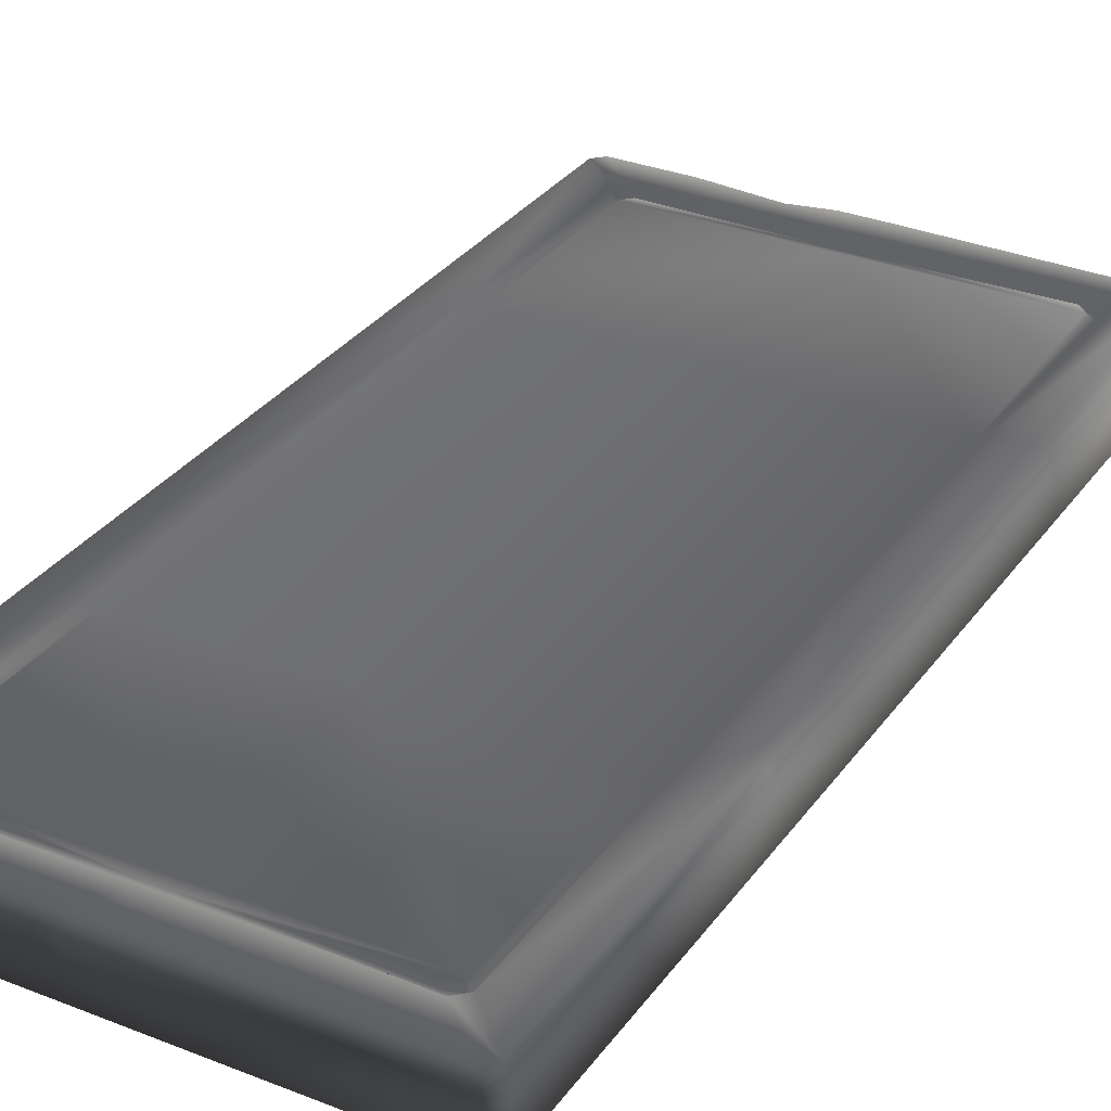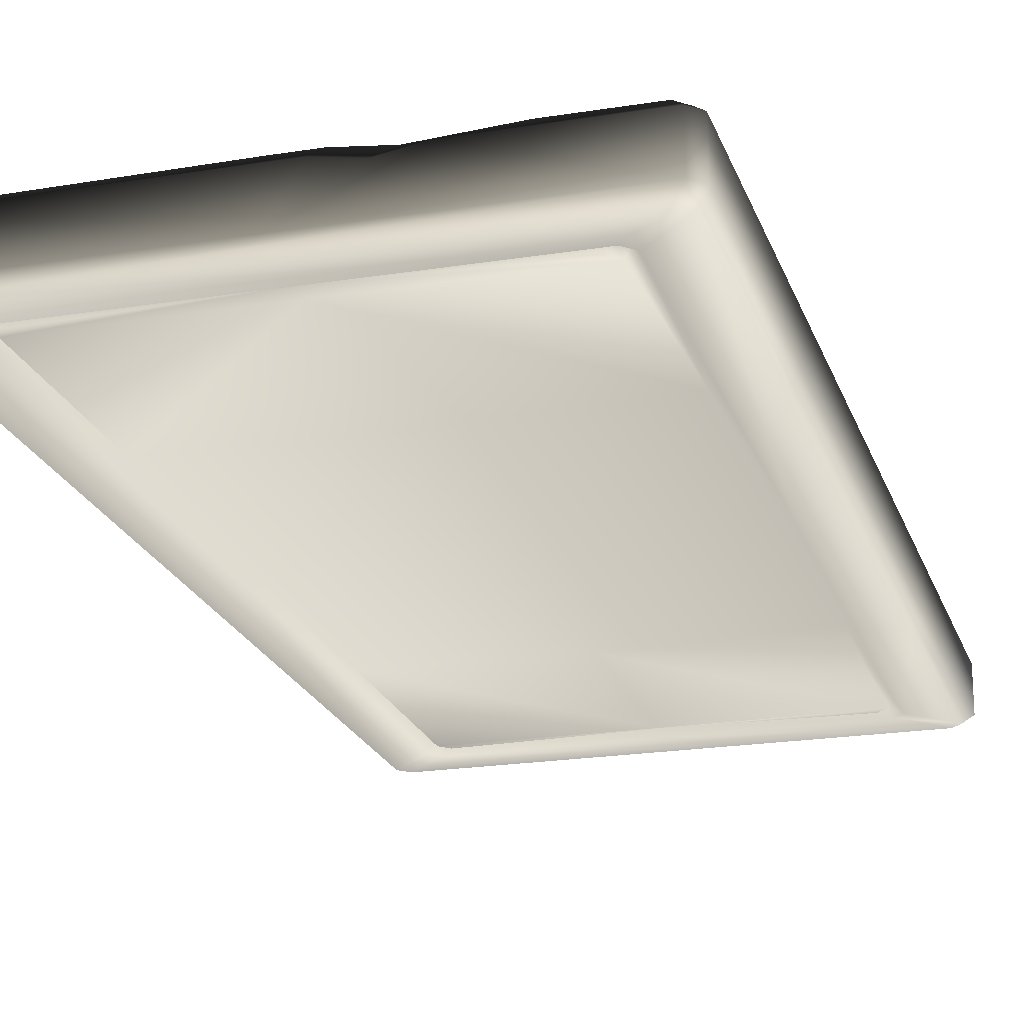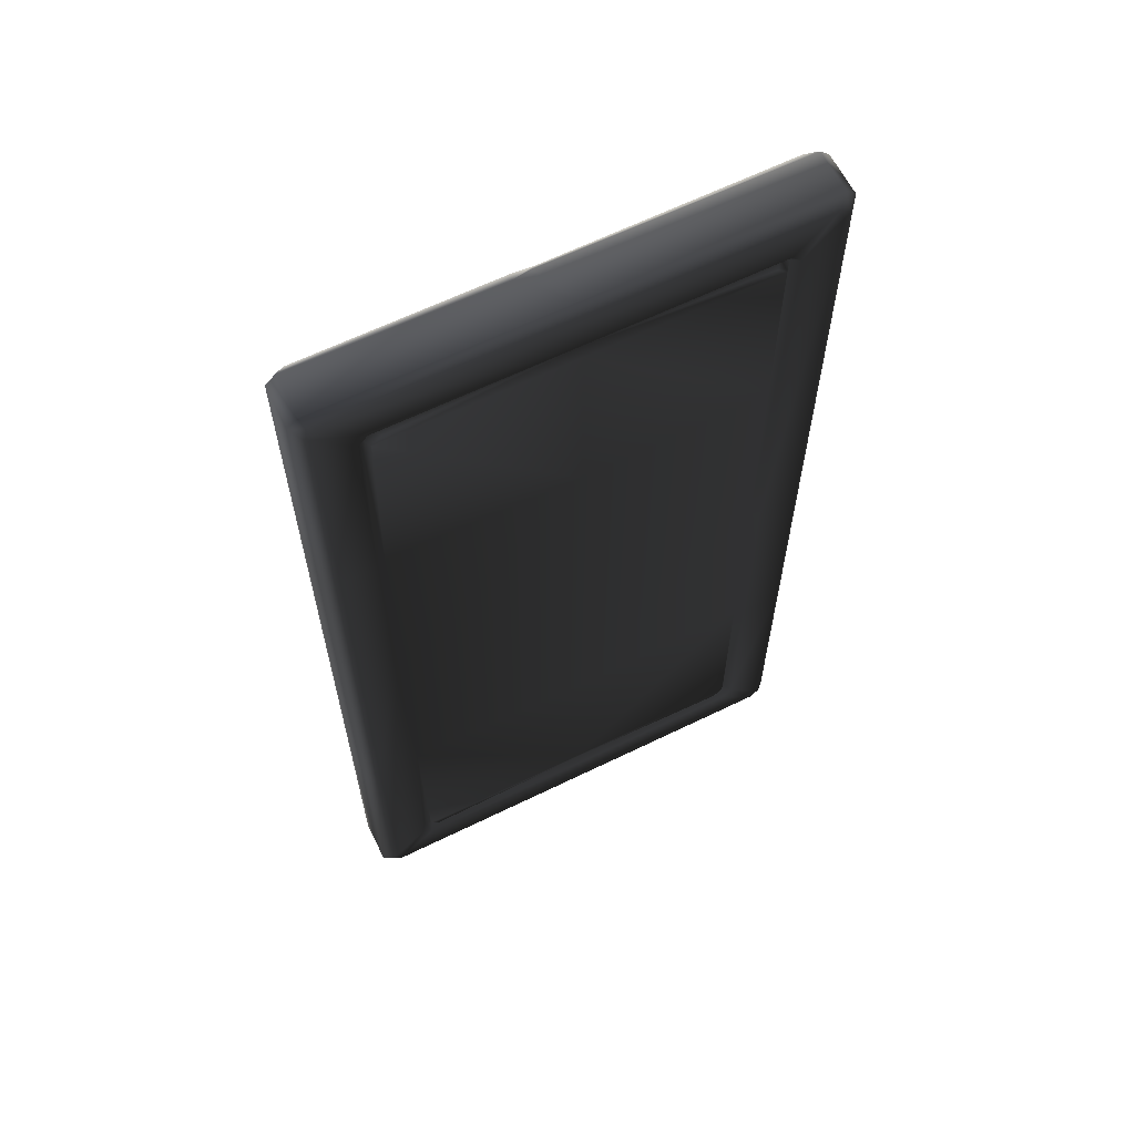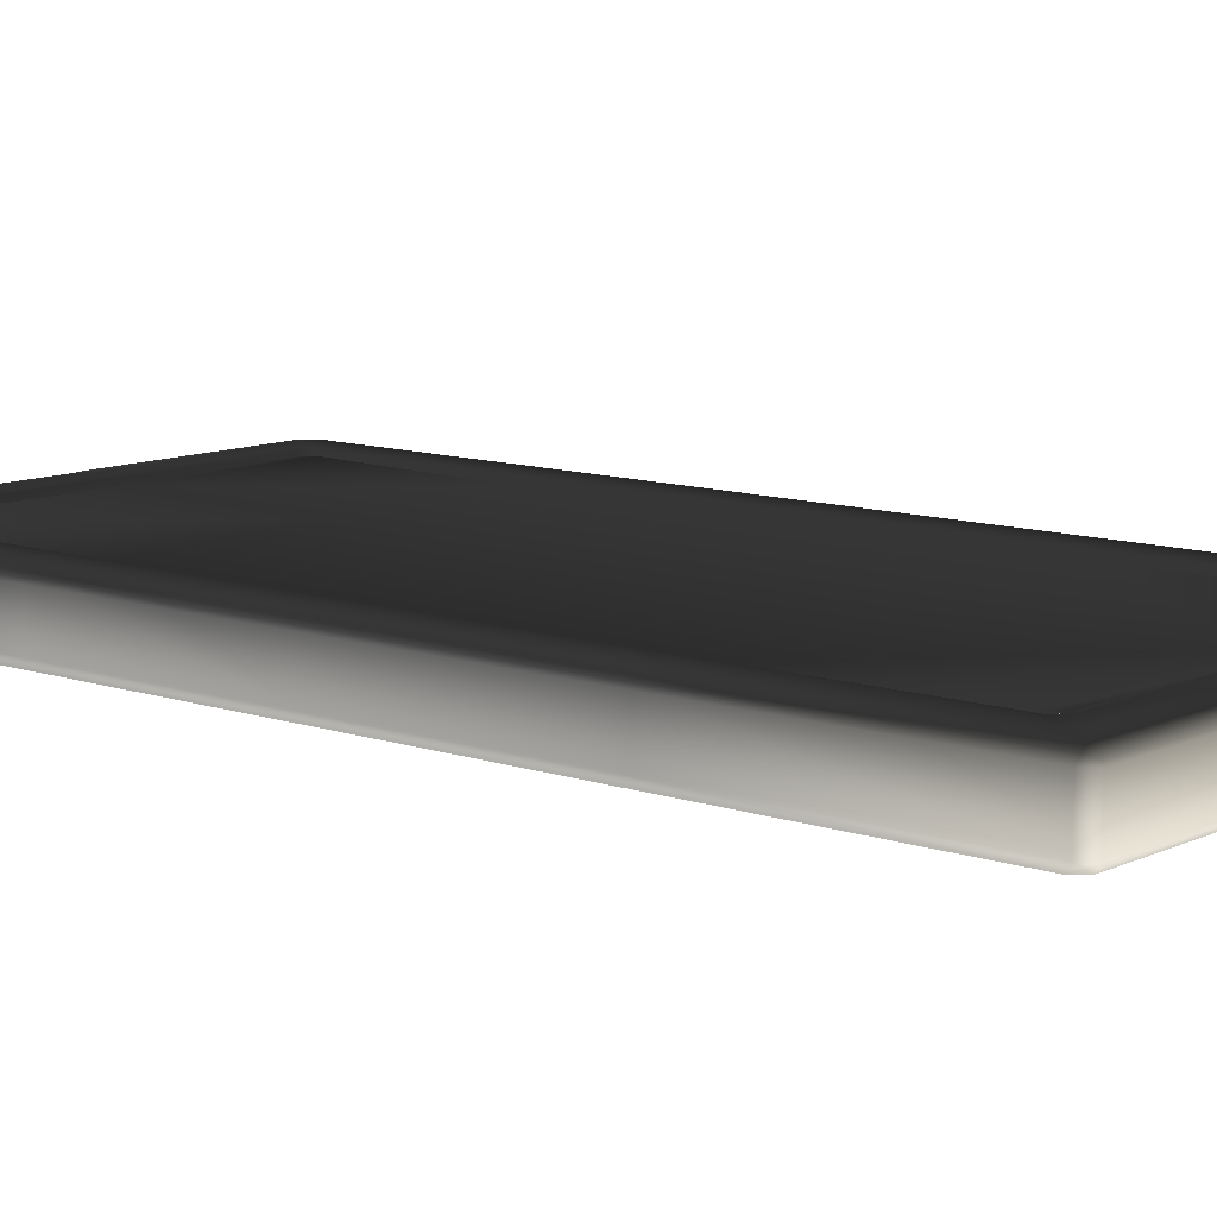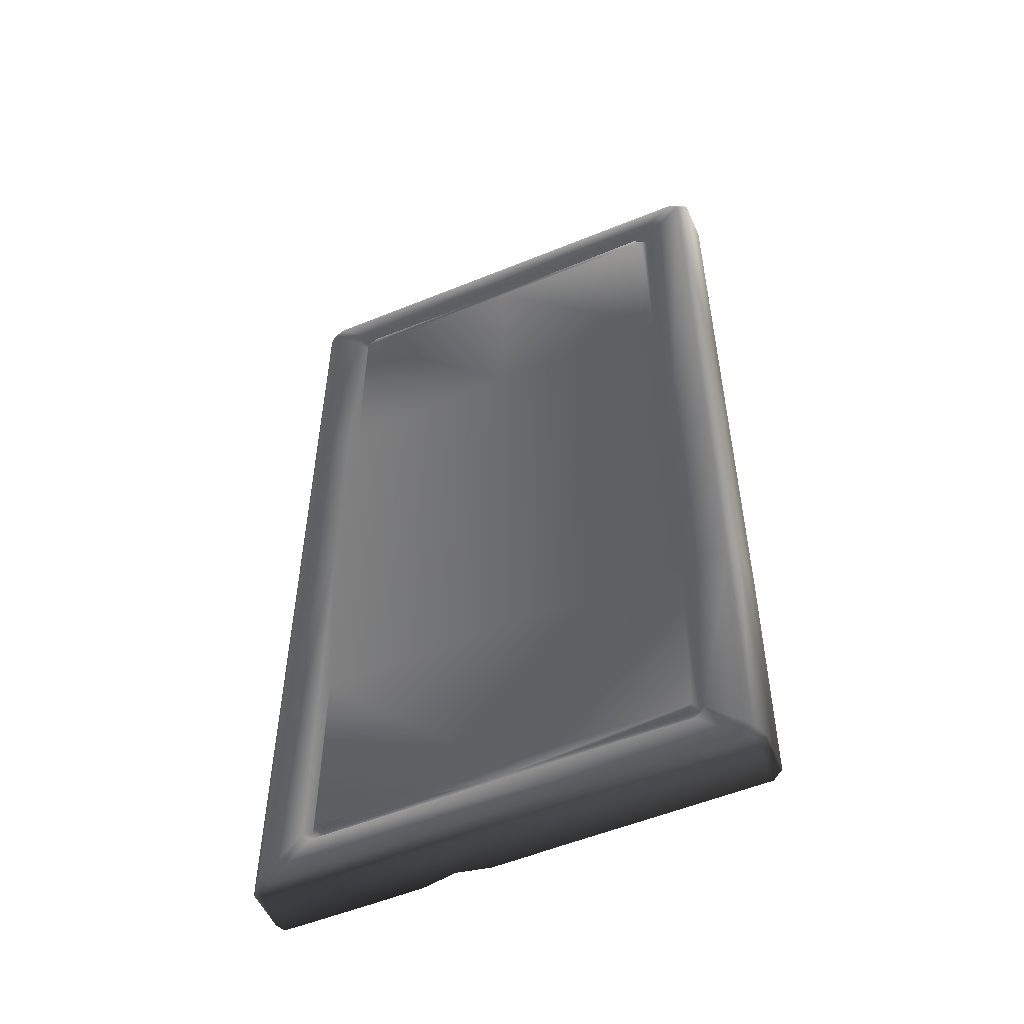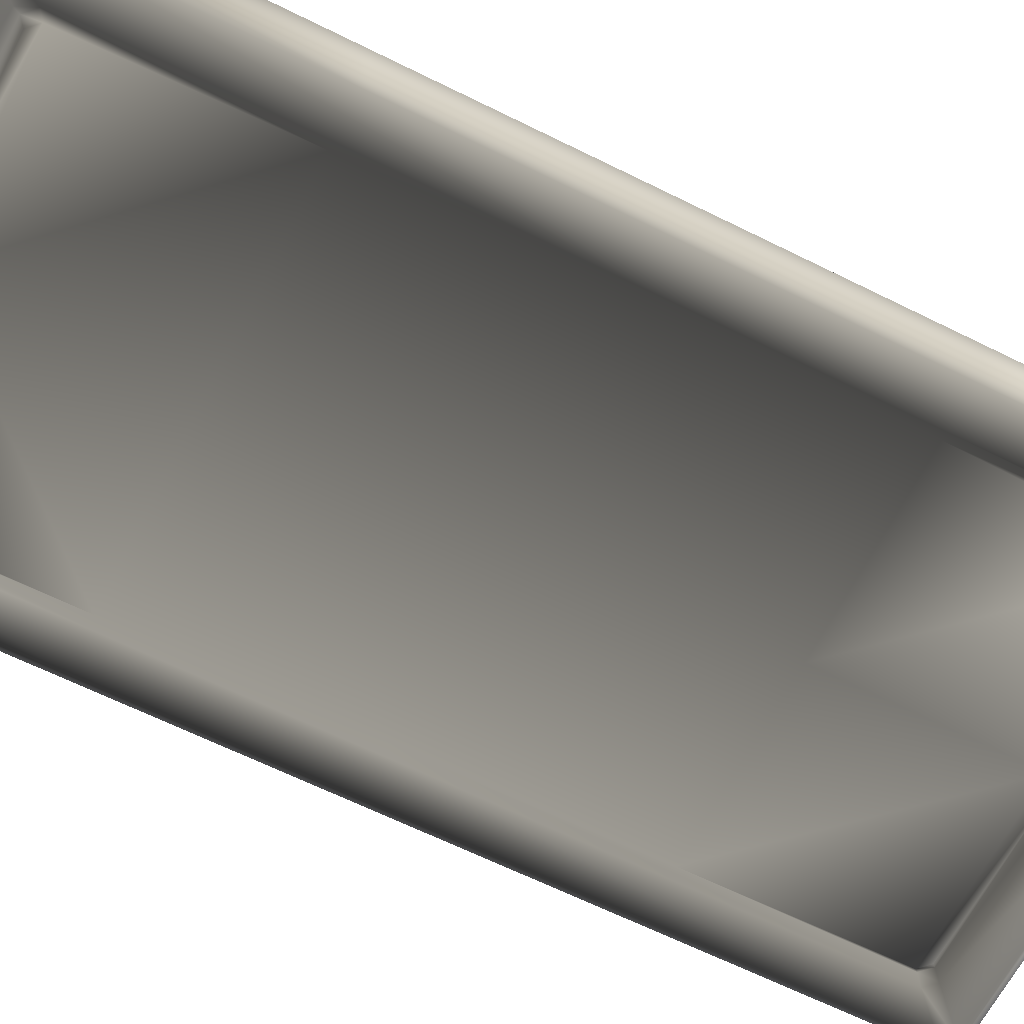
<metadata>
{"format":"obj","ext":"obj","renderer":"f3d","projection":"perspective","resolution":1024,"background":"white","views":[{"elev":31.4,"azim":-150.6,"up":"+Z"},{"elev":-21.1,"azim":16.1,"up":"+Z"},{"elev":63.1,"azim":153.7,"up":"+Y"},{"elev":10.5,"azim":-49.3,"up":"+Z"},{"elev":-53.8,"azim":-156.5,"up":"+Y"},{"elev":-63.7,"azim":63.2,"up":"+Z"}]}
</metadata>
<code>
v -0.9933 -1.988 0.0875
v -0.96 -2.029 -0.0875
v -1 -1.989 -0.0875
v -0.9573 -2.029 0.08562
v -0.9225 -1.992 -0.125
v -1 -1.989 -0.0875
v -0.96 -2.029 -0.0875
v -0.9625 -1.952 -0.125
v -1 -0.9482 -0.0875
v -0.8002 -1.79 -0.125
v -0.7602 -1.83 -0.125
v 1.431e-06 -1.83 -0.125
v 1.431e-06 -1.794 -0.1048
v -0.7377 -1.806 -0.09136
v 0.7377 -1.806 -0.09136
v -0.7765 -1.767 -0.09136
v 0.7152 -1.782 -0.1182
v 0.7529 -1.745 -0.1182
v 1.431e-06 -1.745 -0.1182
v 0.7647 -0.9482 -0.1048
v -0.7529 -1.745 -0.1182
v -0.7647 -0.9482 -0.1048
v -0.8002 -0.9482 -0.125
v -0.7152 -1.782 -0.1182
v 0.7765 -1.767 -0.09136
v 0.8002 -1.79 -0.125
v 0.8002 -0.02933 -0.125
v 0.9625 -1.952 -0.125
v 0.7602 -1.83 -0.125
v 0.7647 -0.02933 -0.1048
v 1.431e-06 -0.9482 -0.1182
v 1.431e-06 0.8895 -0.1182
v -0.7647 0.8895 -0.1048
v -0.7647 -0.02933 -0.1048
v -0.8002 1.731 -0.125
v -0.8002 -0.02933 -0.125
v -0.9625 1.893 -0.125
v -0.7765 1.708 -0.09136
v -0.7602 1.771 -0.125
v -0.7377 1.747 -0.09136
v -0.9225 1.933 -0.125
v 0.1888 1.933 -0.125
v -0.7529 1.686 -0.1182
v 1.431e-06 1.686 -0.1182
v 1.431e-06 1.735 -0.1048
v -0.7152 1.724 -0.1182
v 1.431e-06 1.771 -0.125
v 0.9225 1.933 -0.125
v 0.7602 1.771 -0.125
v 0.7377 1.747 -0.09136
v 0.8002 1.731 -0.125
v 0.7765 1.708 -0.09136
v 0.9625 1.893 -0.125
v 0.7529 1.686 -0.1182
v 0.7152 1.724 -0.1182
v 0.7647 0.8895 -0.1048
v 0.8002 0.8895 -0.125
v 0.9625 0.8895 -0.125
v 1 1.931 -0.0875
v 1 0.8895 -0.0875
v 1 -0.02933 -0.0875
v 0.9625 -0.02933 -0.125
v 1 -0.9482 -0.0875
v 0.9625 -0.9482 -0.125
v 1 -1.989 -0.0875
v 0.9225 -1.992 -0.125
v 0.96 -2.029 0.0875
v 1 -1.989 -0.0875
v 0.96 -2.029 -0.0875
v 1 -1.989 0.0875
v 0.3912 -2.029 0.0875
v 1.431e-06 -2.029 -0.0875
v 0.248 -2.029 0.06244
v 0.1019 -2.029 0.0875
v 1.431e-06 -2.029 0.0875
v -0.9573 -2.029 0.08562
v -0.96 -2.029 -0.0875
v 0.9625 -1.952 -0.125
v 0.96 -2.029 -0.0875
v 1 -1.989 -0.0875
v 0.9225 -1.992 -0.125
v -0.9225 -1.992 -0.125
v 1.431e-06 -2.029 -0.0875
v -0.96 -2.029 -0.0875
v -0.96 1.971 0.0875
v -1 1.931 -0.0875
v -0.96 1.971 -0.0875
v -1 1.931 0.0875
v -1 0.8895 -0.0875
v -1 0.8895 0.0875
v -1 0.7216 0.0875
v -1 -0.02933 -0.0875
v -1 0.385 0.0875
v -1 -0.02933 0.0875
v -1 -0.9482 -0.0875
v -1 -0.9482 0.0875
v -1 -1.989 -0.0875
v -0.9933 -1.988 0.0875
v -0.96 1.971 -0.0875
v -1 1.931 -0.0875
v -1 0.8895 -0.0875
v -0.9625 -0.02933 -0.125
v -1 -0.02933 -0.0875
v -0.9625 -0.9482 -0.125
v 1 1.931 0.0875
v 0.96 1.971 -0.0875
v 1 1.931 -0.0875
v 0.96 1.971 0.0875
v 0.1917 1.971 -0.0875
v 0.155 1.971 0.07837
v 1.431e-06 1.971 -0.0875
v 0.08603 1.971 0.0875
v -0.96 1.971 -0.0875
v -0.96 1.971 0.0875
v 0.9225 1.933 -0.125
v 1 1.931 -0.0875
v 0.96 1.971 -0.0875
v 0.1917 1.971 -0.0875
v 0.1888 1.933 -0.125
v 1.431e-06 1.971 -0.0875
v -0.9225 1.933 -0.125
v -0.96 1.971 -0.0875
v 0.9625 1.893 -0.125
v -0.9933 -1.988 0.0875
v -0.929 -1.975 0.125
v -0.9573 -2.029 0.08562
v -0.9625 -0.9482 0.125
v -1 -0.9482 0.0875
v -0.8002 -0.9482 0.125
v -0.8002 -1.79 0.125
v -0.7647 -0.9482 0.1048
v -0.7765 -1.767 0.09136
v -0.7529 -1.745 0.1182
v -0.7377 -1.806 0.09136
v -0.7602 -1.83 0.125
v 1.431e-06 -1.992 0.125
v 1.431e-06 -2.029 0.0875
v 0.1019 -2.029 0.0875
v -0.9573 -2.029 0.08562
v 1.431e-06 -1.83 0.125
v -0.7647 -0.02933 0.1048
v 1.431e-06 0.8895 0.1182
v 1.431e-06 -0.9482 0.1182
v 0.7647 0.8895 0.1048
v 0.7647 -0.9482 0.1048
v 0.8002 -0.9482 0.125
v 0.7765 -1.767 0.09136
v 1.431e-06 -1.794 0.1048
v -0.7152 -1.782 0.1182
v 0.7602 -1.83 0.125
v 0.2974 -1.958 0.125
v 0.6132 -1.992 0.125
v 0.3912 -2.029 0.0875
v 0.248 -2.029 0.06244
v 0.7377 -1.806 0.09136
v 0.8002 -1.79 0.125
v 0.137 -1.992 0.125
v 0.7529 -1.745 0.1182
v 1.431e-06 -1.745 0.1182
v 0.7152 -1.782 0.1182
v 0.9625 -1.952 0.125
v 0.9225 -1.992 0.125
v 0.96 -2.029 0.0875
v 1 -1.989 0.0875
v 0.9625 -0.02933 0.125
v 1 -0.02933 0.0875
v 1 0.8895 0.0875
v 1 -0.9482 0.0875
v 1 -1.989 0.0875
v 0.9625 1.893 0.125
v 1 1.931 0.0875
v 0.96 1.971 0.0875
v 0.9225 1.933 0.125
v 0.139 1.933 0.125
v 0.155 1.971 0.07837
v 0.7602 1.771 0.125
v 1.431e-06 1.771 0.125
v 0.7377 1.747 0.09136
v 0.7765 1.708 0.09136
v 1.431e-06 1.735 0.1048
v 0.7529 1.686 0.1182
v 1.431e-06 1.686 0.1182
v -0.7529 1.686 0.1182
v 0.8002 1.731 0.125
v 0.8002 0.8895 0.125
v -0.7152 1.724 0.1182
v 0.7152 1.724 0.1182
v -0.7765 1.708 0.09136
v -0.7647 0.8895 0.1048
v -0.8002 0.8895 0.125
v -0.8002 1.731 0.125
v -0.9625 0.7145 0.125
v -0.9625 1.893 0.125
v -1 1.931 0.0875
v -1 0.8895 0.0875
v -1 0.7216 0.0875
v -0.7377 1.747 0.09136
v -0.7602 1.771 0.125
v -0.9369 0.5915 0.125
v -1 0.385 0.0875
v -0.9625 0.3814 0.125
v -1 -0.02933 0.0875
v -0.8002 -0.02933 0.125
v -0.9225 1.933 0.125
v -0.96 1.971 0.0875
v 0.05885 1.923 0.125
v -0.96 1.971 0.0875
v 0.08603 1.971 0.0875
v 1 -0.02933 0.0875
v 1 0.8895 -0.0875
v 1 -0.02933 -0.0875
v 1 0.8895 0.0875
v 1 -0.9482 0.0875
v 1 -0.9482 -0.0875
v 1 -1.989 0.0875
v 1 -1.989 -0.0875
v 1 1.931 -0.0875
v 1 1.931 0.0875
g Platform_Long_(18)_4750_101
f 1 3 2
f 2 4 1
f 5 7 6
f 6 8 5
f 8 6 9
f 5 8 10
f 10 11 5
f 5 11 12
f 13 12 11
f 11 14 13
f 14 11 10
f 12 13 15
f 10 16 14
f 17 15 13
f 18 17 13
f 15 17 18
f 13 19 18
f 20 18 19
f 21 19 13
f 19 21 22
f 21 16 22
f 23 22 16
f 16 10 23
f 13 24 21
f 16 21 24
f 24 14 16
f 13 14 24
f 20 25 18
f 18 25 15
f 26 25 20
f 20 27 26
f 28 26 27
f 29 15 25
f 25 26 29
f 27 20 30
f 31 30 20
f 22 31 19
f 19 31 20
f 30 31 32
f 33 32 31
f 31 34 33
f 31 22 34
f 35 33 34
f 34 36 35
f 22 23 36
f 36 34 22
f 37 35 36
f 35 38 33
f 38 35 39
f 39 40 38
f 41 39 35
f 35 37 41
f 39 41 42
f 43 38 40
f 33 38 43
f 33 43 44
f 44 32 33
f 45 44 43
f 43 46 45
f 46 40 45
f 40 46 43
f 47 45 40
f 40 39 47
f 42 47 39
f 47 42 48
f 48 49 47
f 45 47 49
f 49 50 45
f 50 49 51
f 51 52 50
f 53 51 49
f 49 48 53
f 54 44 45
f 45 55 54
f 52 54 55
f 55 50 52
f 45 50 55
f 54 52 56
f 57 56 52
f 52 51 57
f 54 56 32
f 32 44 54
f 58 57 51
f 51 53 58
f 32 56 30
f 27 30 56
f 56 57 27
f 58 53 59
f 59 60 58
f 58 60 61
f 62 27 57
f 57 58 62
f 61 62 58
f 62 61 63
f 63 64 62
f 27 62 64
f 64 63 65
f 27 64 28
f 65 28 64
f 26 28 66
f 66 29 26
f 29 66 5
f 5 12 29
f 15 29 12
f 67 69 68
f 68 70 67
f 71 69 67
f 71 72 69
f 73 72 71
f 74 72 73
f 75 72 74
f 72 75 76
f 76 77 72
f 78 80 79
f 79 81 78
f 82 81 79
f 79 83 82
f 82 83 84
f 85 87 86
f 86 88 85
f 88 86 89
f 89 90 88
f 90 89 91
f 91 89 92
f 92 93 91
f 93 92 94
f 94 92 95
f 95 96 94
f 96 95 97
f 97 98 96
f 37 100 99
f 101 100 37
f 101 37 102
f 102 103 101
f 103 102 104
f 104 9 103
f 23 104 102
f 36 102 37
f 102 36 23
f 99 41 37
f 104 23 10
f 9 104 8
f 10 8 104
f 105 107 106
f 106 108 105
f 108 106 109
f 109 110 108
f 111 110 109
f 111 112 110
f 112 111 113
f 113 114 112
f 115 117 116
f 118 117 115
f 115 119 118
f 119 120 118
f 120 119 121
f 121 122 120
f 116 123 115
f 124 126 125
f 124 125 127
f 127 128 124
f 129 127 125
f 125 130 129
f 131 129 130
f 130 132 131
f 131 132 133
f 133 132 134
f 135 134 132
f 132 130 135
f 130 125 135
f 135 125 136
f 137 136 125
f 136 137 138
f 125 139 137
f 136 140 135
f 134 135 140
f 129 131 141
f 142 141 131
f 131 143 142
f 144 142 143
f 143 145 144
f 146 144 145
f 146 145 147
f 140 148 134
f 133 149 148
f 149 134 148
f 148 140 150
f 140 151 150
f 150 151 152
f 153 152 151
f 153 151 154
f 150 155 148
f 156 147 155
f 155 150 156
f 147 156 146
f 154 151 157
f 154 157 138
f 140 157 151
f 158 147 145
f 158 159 148
f 159 158 145
f 148 160 158
f 148 155 160
f 147 158 160
f 160 155 147
f 161 156 150
f 150 162 161
f 162 152 153
f 153 163 162
f 162 163 164
f 164 161 162
f 161 146 156
f 146 161 165
f 166 165 161
f 165 166 167
f 161 168 166
f 161 169 168
f 146 165 170
f 167 170 165
f 167 171 170
f 170 171 172
f 172 173 170
f 174 173 172
f 172 175 174
f 176 173 174
f 176 174 177
f 178 176 177
f 176 178 179
f 177 180 178
f 181 179 178
f 180 182 181
f 144 181 182
f 144 179 181
f 183 182 180
f 184 179 144
f 173 176 184
f 179 184 176
f 184 170 173
f 170 184 185
f 144 185 184
f 180 186 183
f 181 187 180
f 178 187 181
f 187 178 180
f 188 183 186
f 183 188 189
f 183 189 142
f 182 142 144
f 142 182 183
f 190 189 188
f 188 191 190
f 192 190 191
f 191 193 192
f 192 193 194
f 194 195 192
f 192 195 196
f 191 188 197
f 186 197 188
f 197 198 191
f 193 191 198
f 198 197 180
f 180 197 186
f 190 192 199
f 192 196 199
f 199 196 200
f 199 200 201
f 201 200 202
f 201 202 128
f 203 199 201
f 190 199 203
f 198 204 193
f 194 193 204
f 204 205 194
f 203 201 127
f 128 127 201
f 180 177 198
f 204 198 177
f 177 206 204
f 207 204 206
f 206 208 207
f 175 208 206
f 174 175 206
f 177 174 206
f 127 129 203
f 141 203 129
f 203 141 189
f 189 190 203
f 142 189 141
f 209 211 210
f 210 212 209
f 211 209 213
f 213 214 211
f 214 213 215
f 215 216 214
f 212 210 217
f 217 218 212
f 131 133 159
f 148 159 133
f 159 143 131
f 145 143 159
f 134 149 133
f 150 152 162
f 138 157 136
f 140 136 157
f 144 146 185
f 170 185 146

</code>
